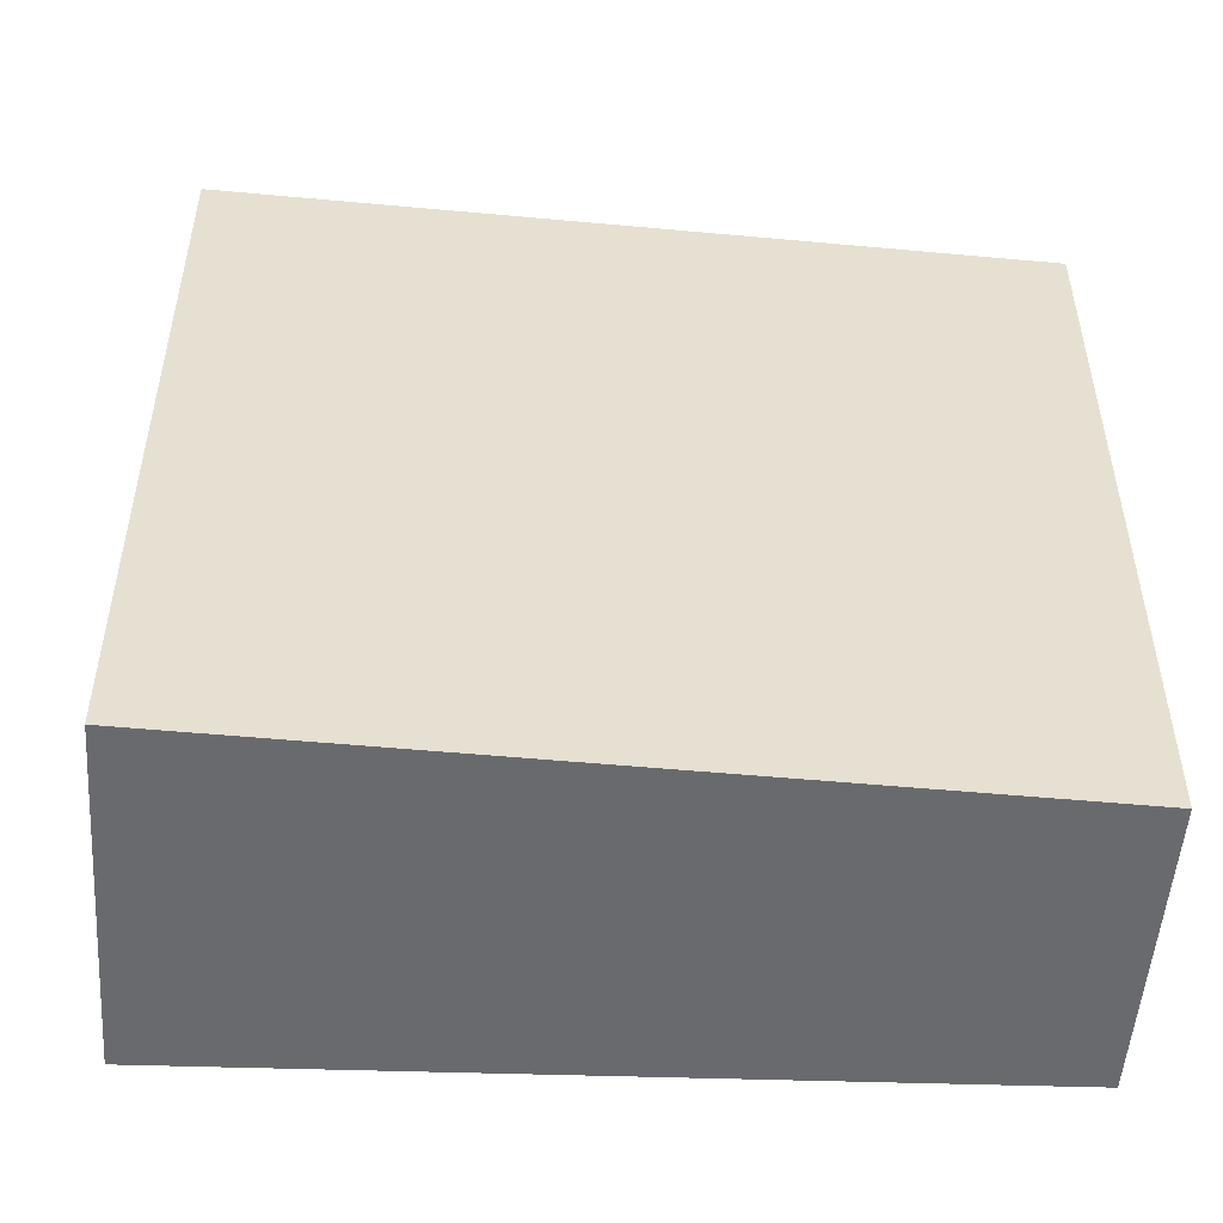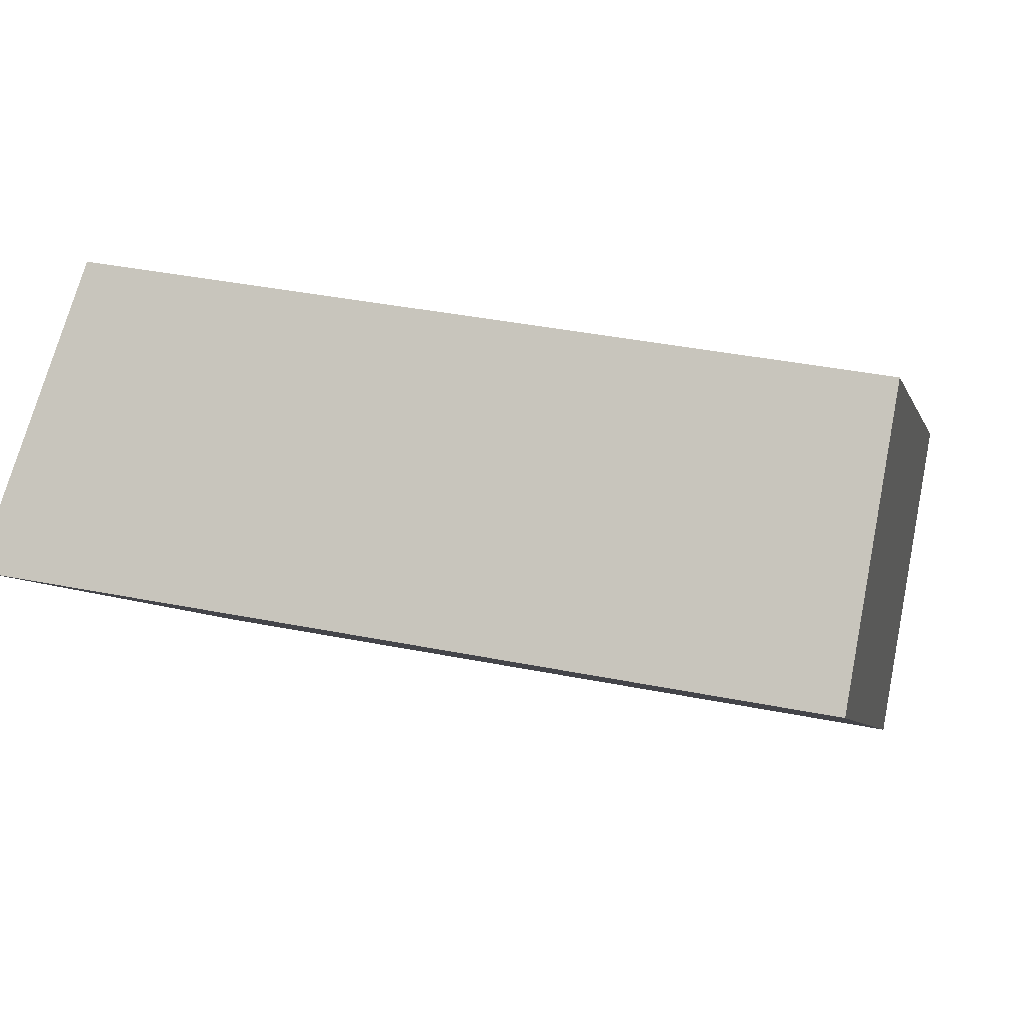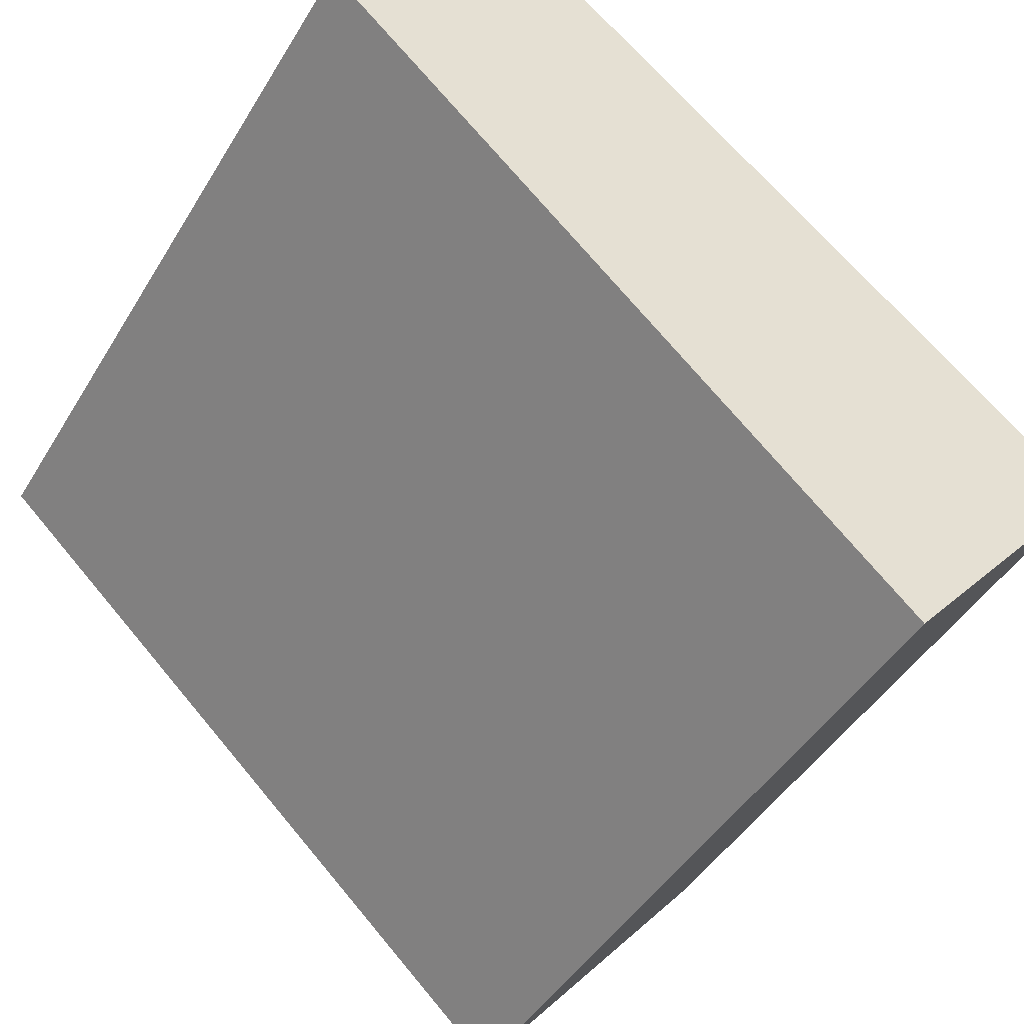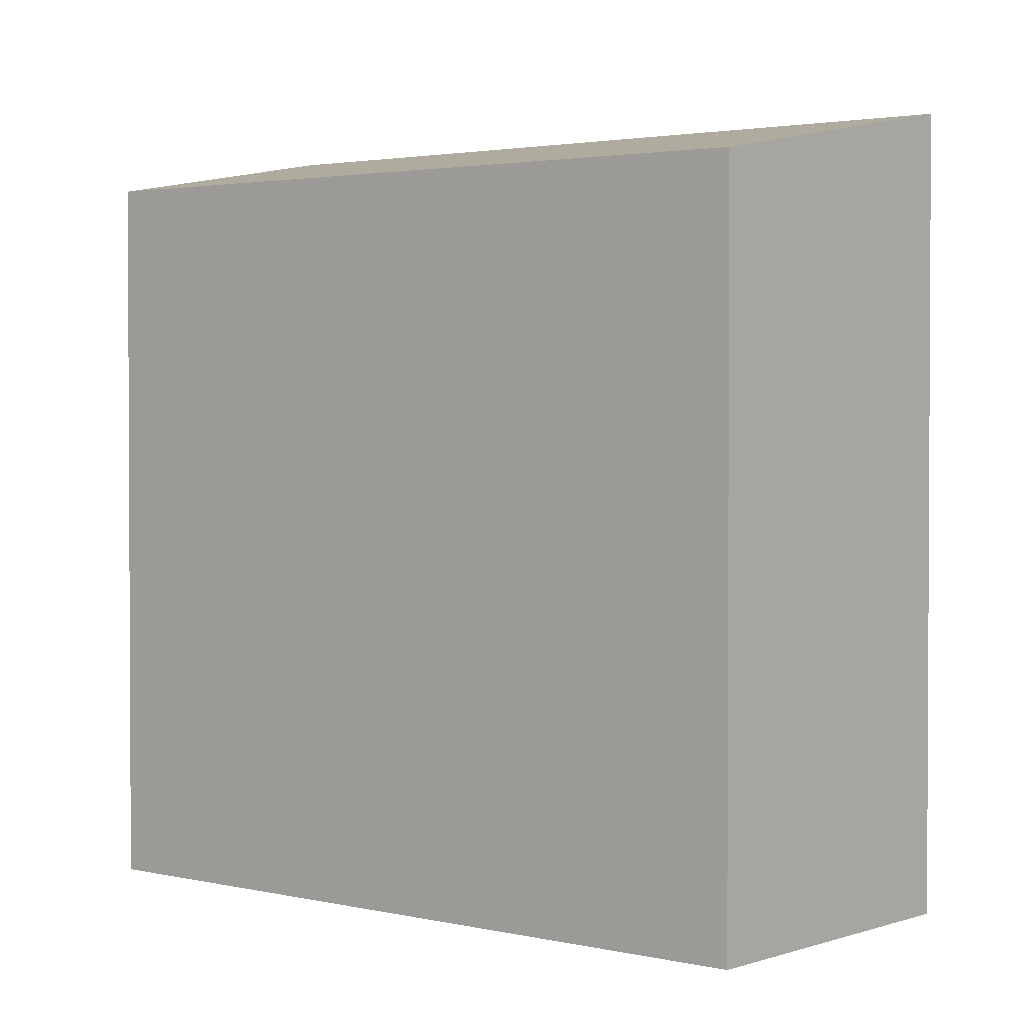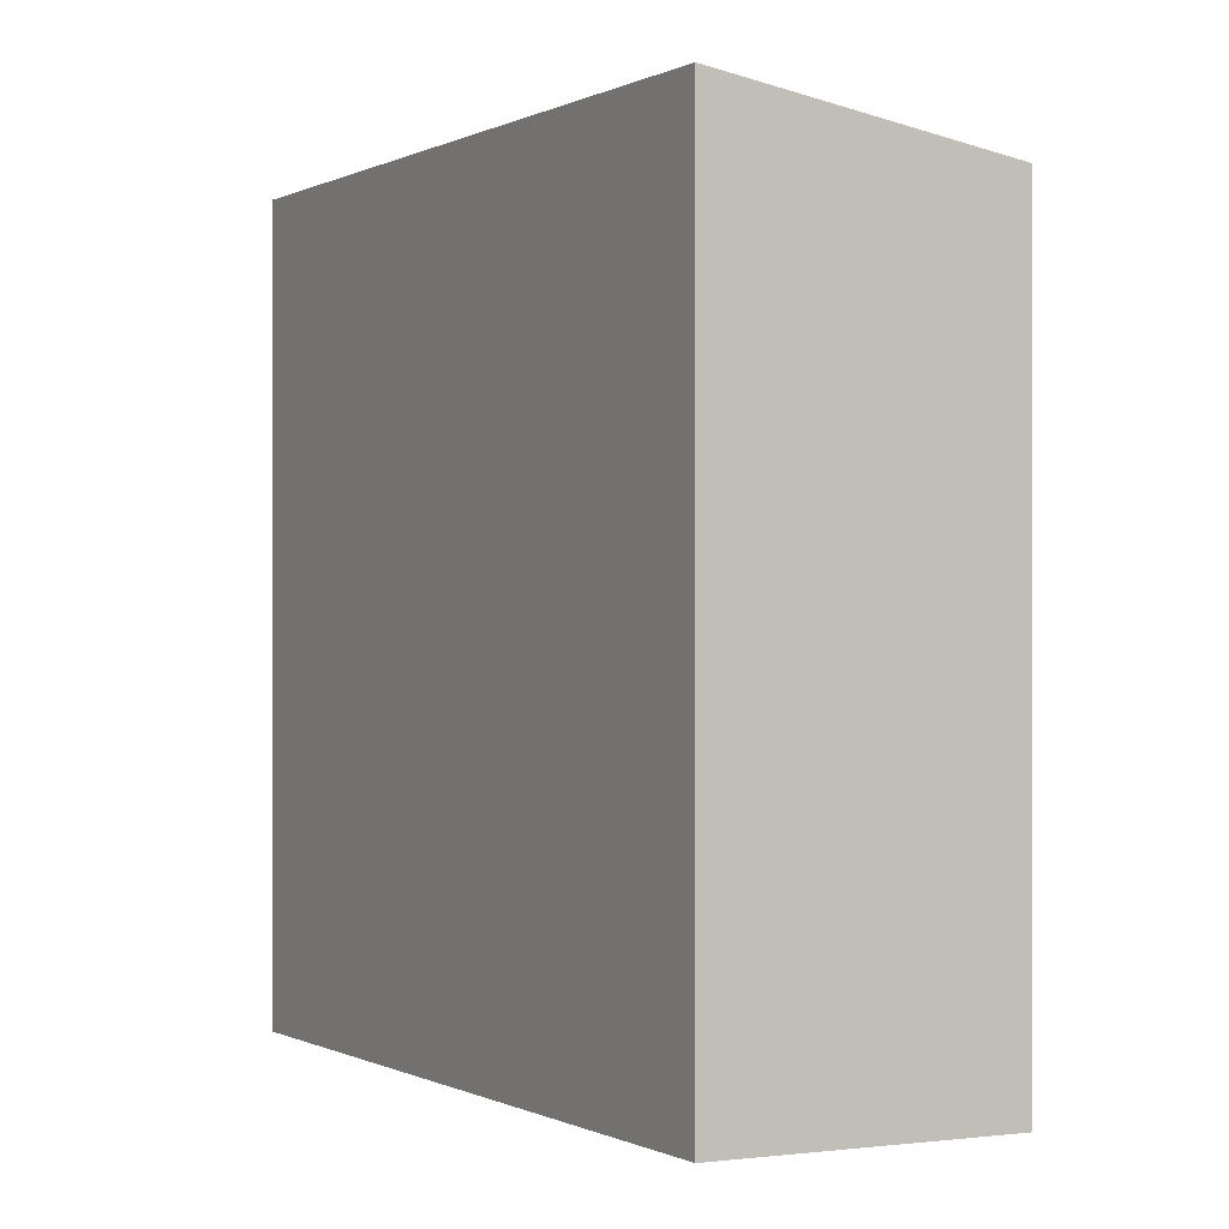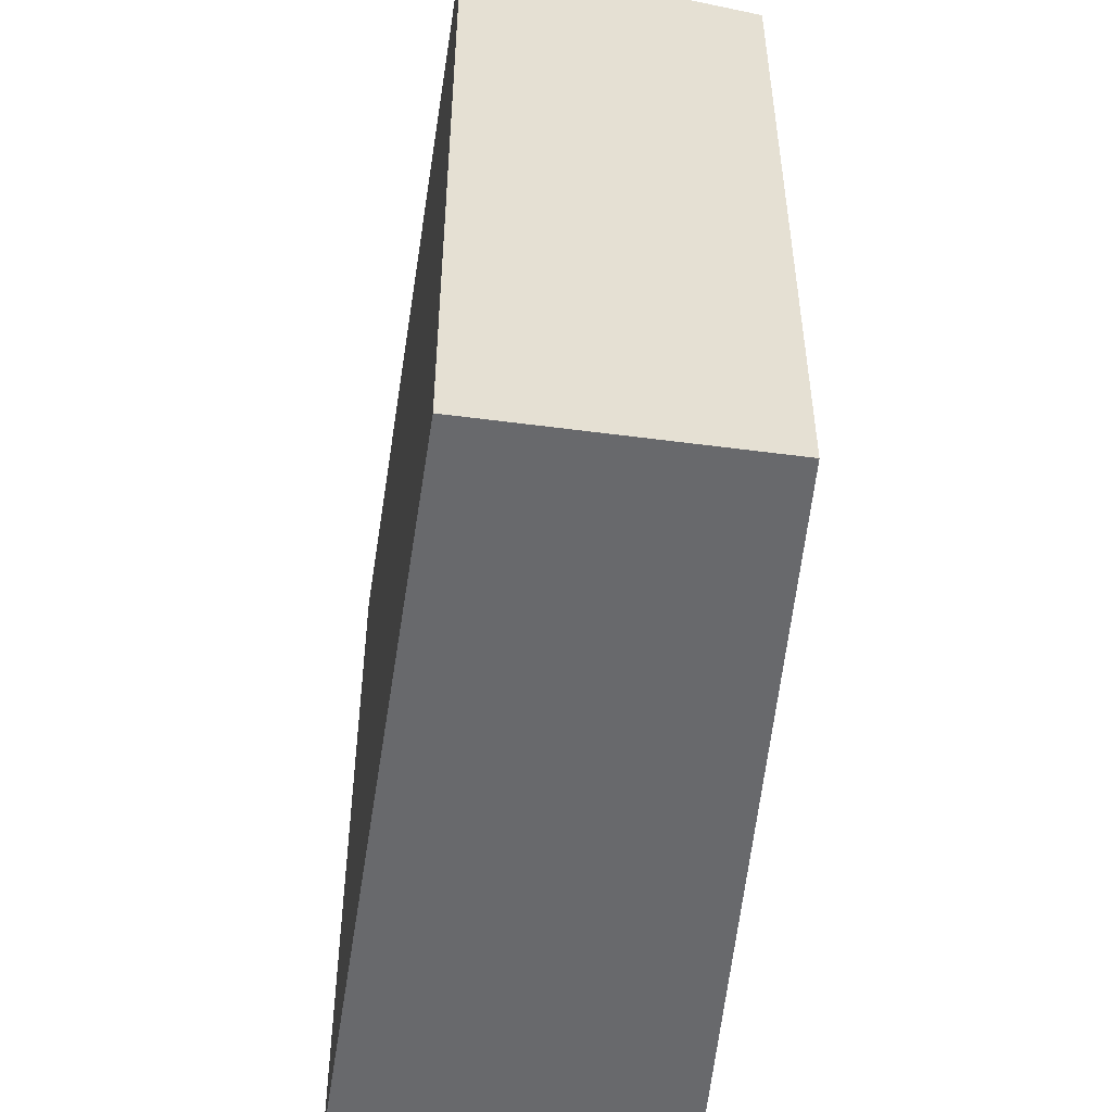
<metadata>
{"format":"obj","ext":"obj","renderer":"f3d","projection":"perspective","resolution":1024,"background":"white","views":[{"elev":-53.1,"azim":-142.9,"up":"+Y"},{"elev":38.1,"azim":-75.7,"up":"+Z"},{"elev":-44.5,"azim":-29.1,"up":"+Z"},{"elev":1.8,"azim":79.9,"up":"+Y"},{"elev":-0.2,"azim":-75.3,"up":"+Y"},{"elev":-52.7,"azim":-55.9,"up":"+Y"}]}
</metadata>
<code>
v  13.18 11.96 -5.009
v  8.917 11.96 -1.068
v  13.43 11.9 -4.716
v  9.764 12.9 -9.026
v  0 12.9 7.901e-16
v  3.212 12.05 3.545
v  3.212 -2.171e-16 3.545
v  13.43 2.888e-16 -4.716
v  8.917 6.54e-17 -1.068
v  9.764 5.527e-16 -9.026
v  13.18 3.067e-16 -5.009
v  0 0 0
g defaultobject
f 1 2 3
f 2 1 4
f 2 4 5
f 2 5 6
f 7 2 6
f 2 7 3
f 3 7 8
f 8 7 9
f 1 10 4
f 10 1 3
f 10 3 8
f 10 8 11
f 10 5 4
f 5 10 12
f 12 6 5
f 6 12 7
f 9 11 8
f 11 9 10
f 10 9 12
f 12 9 7

</code>
